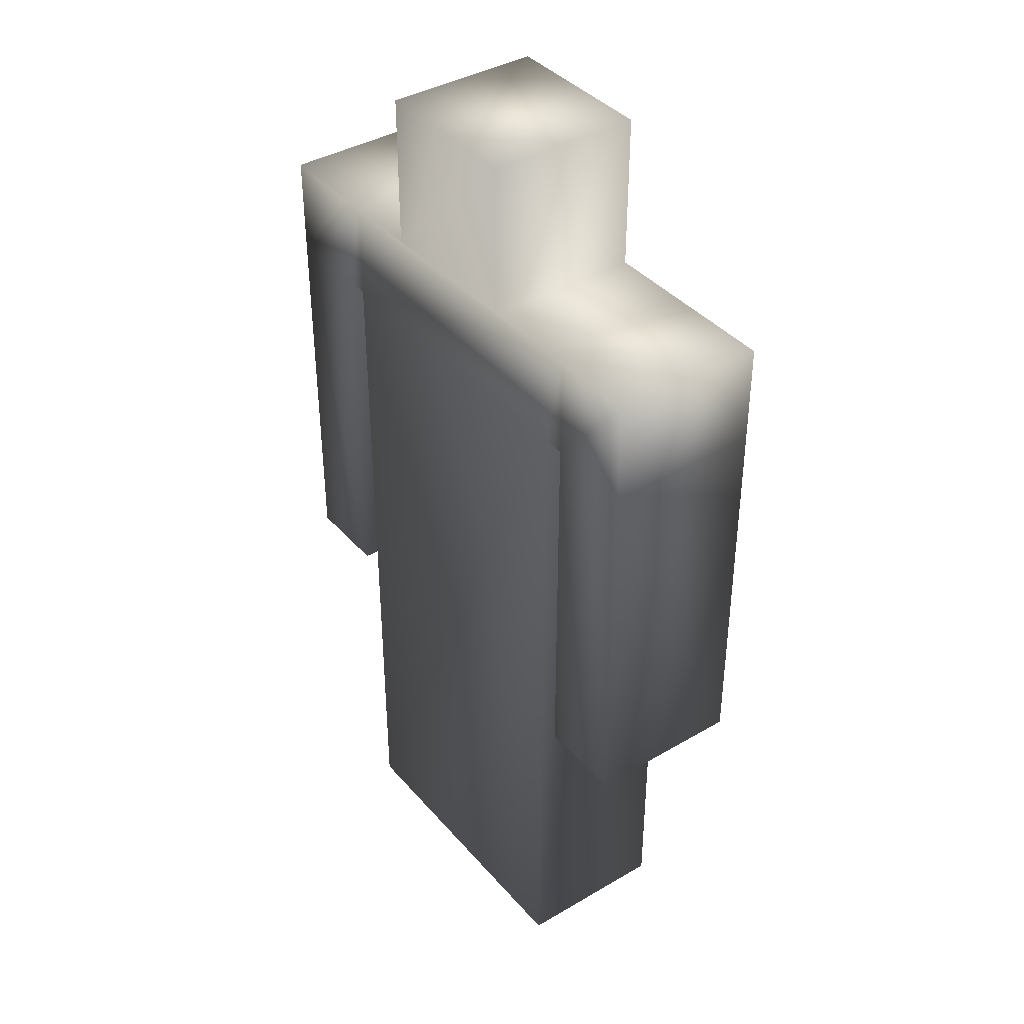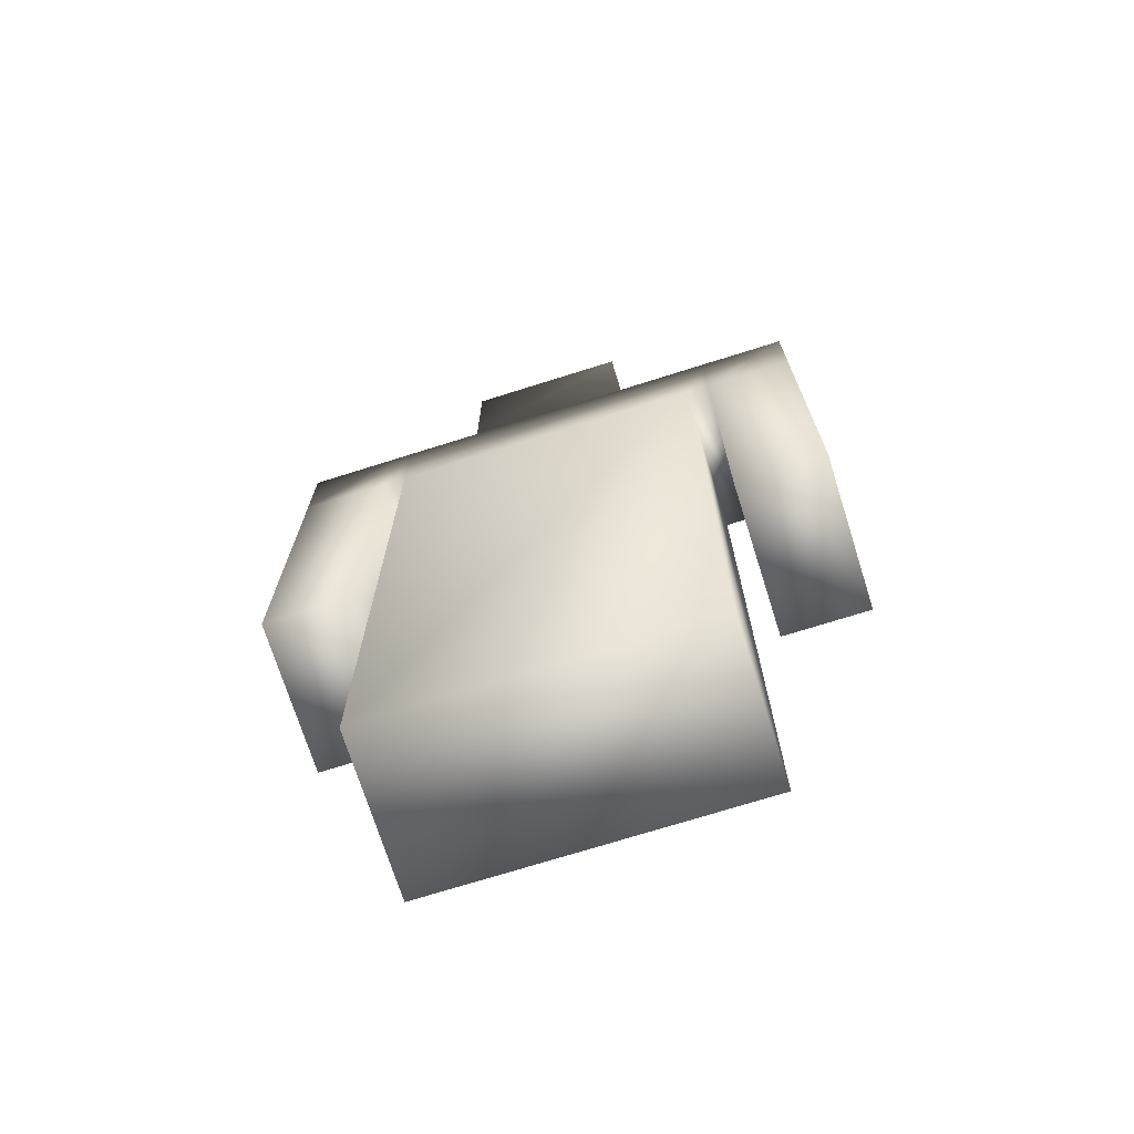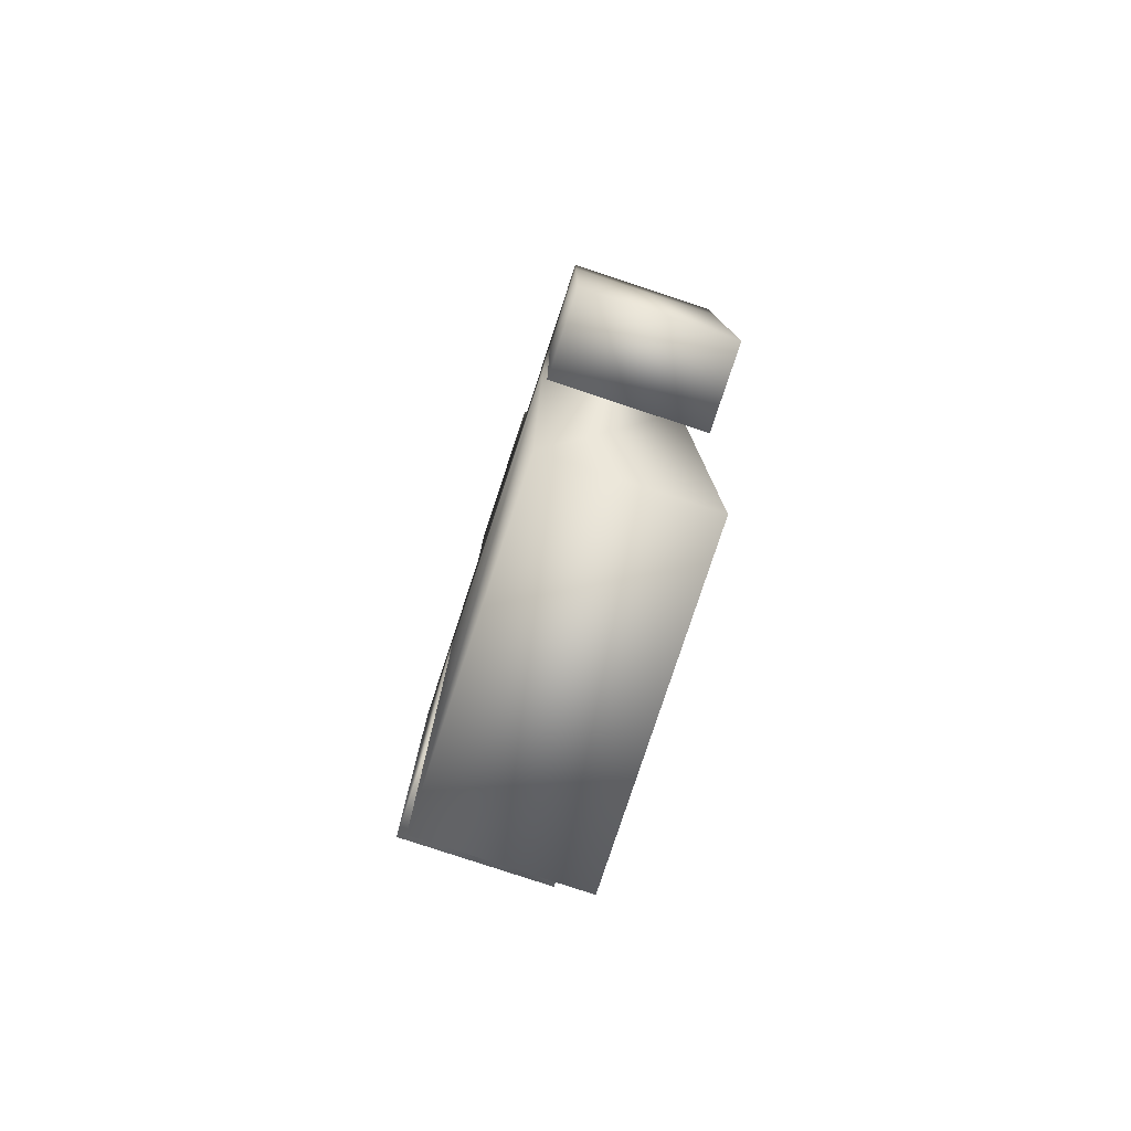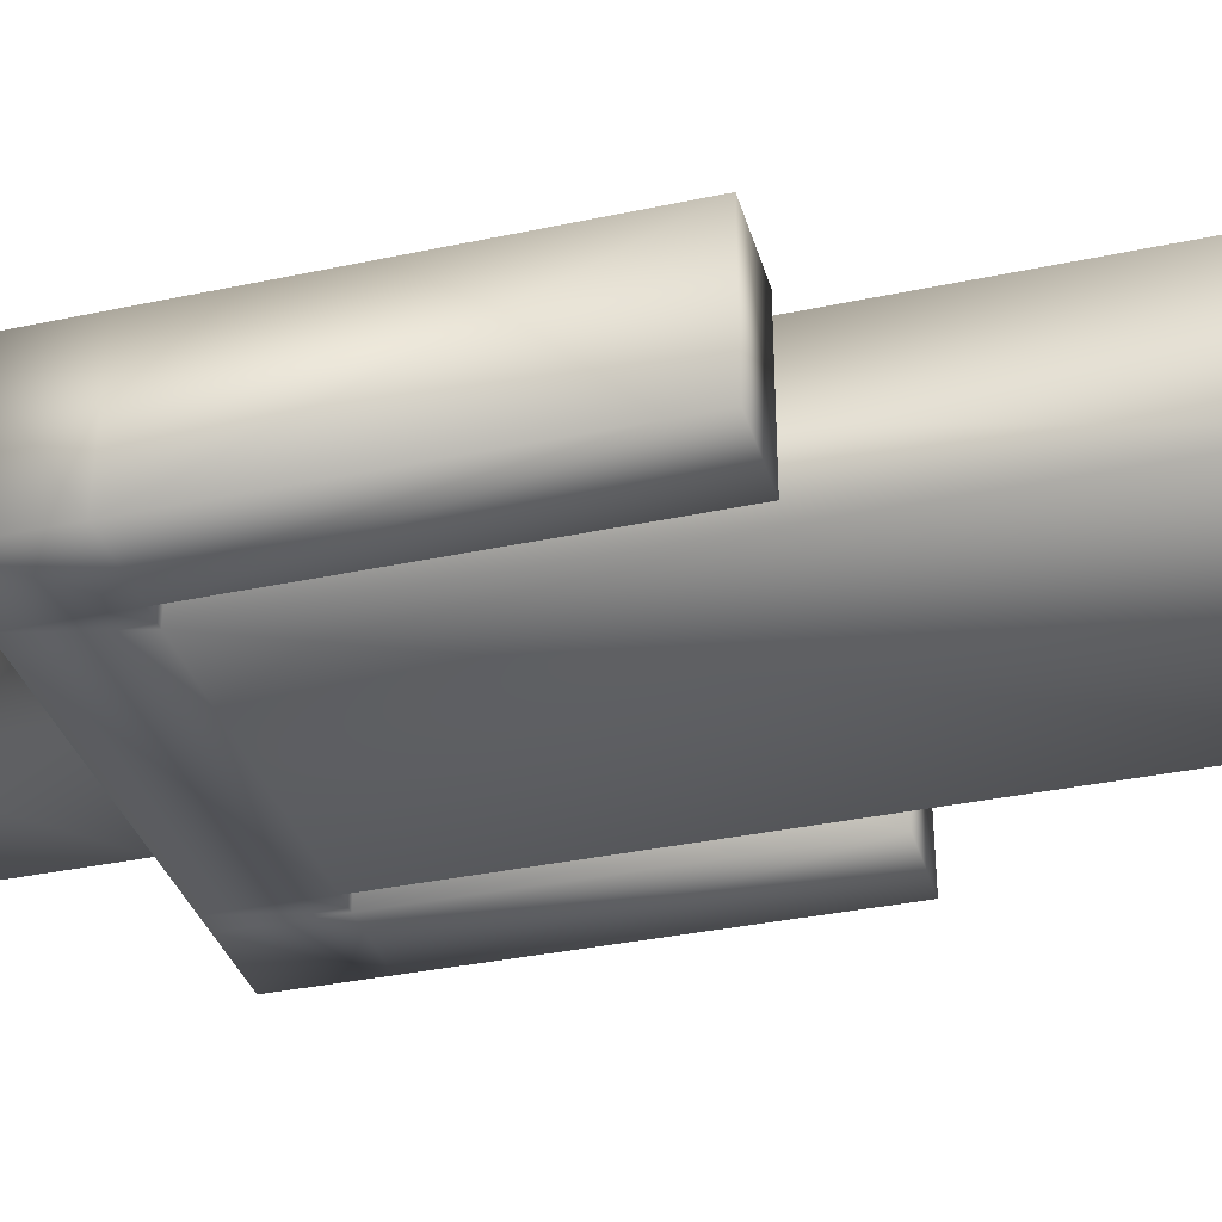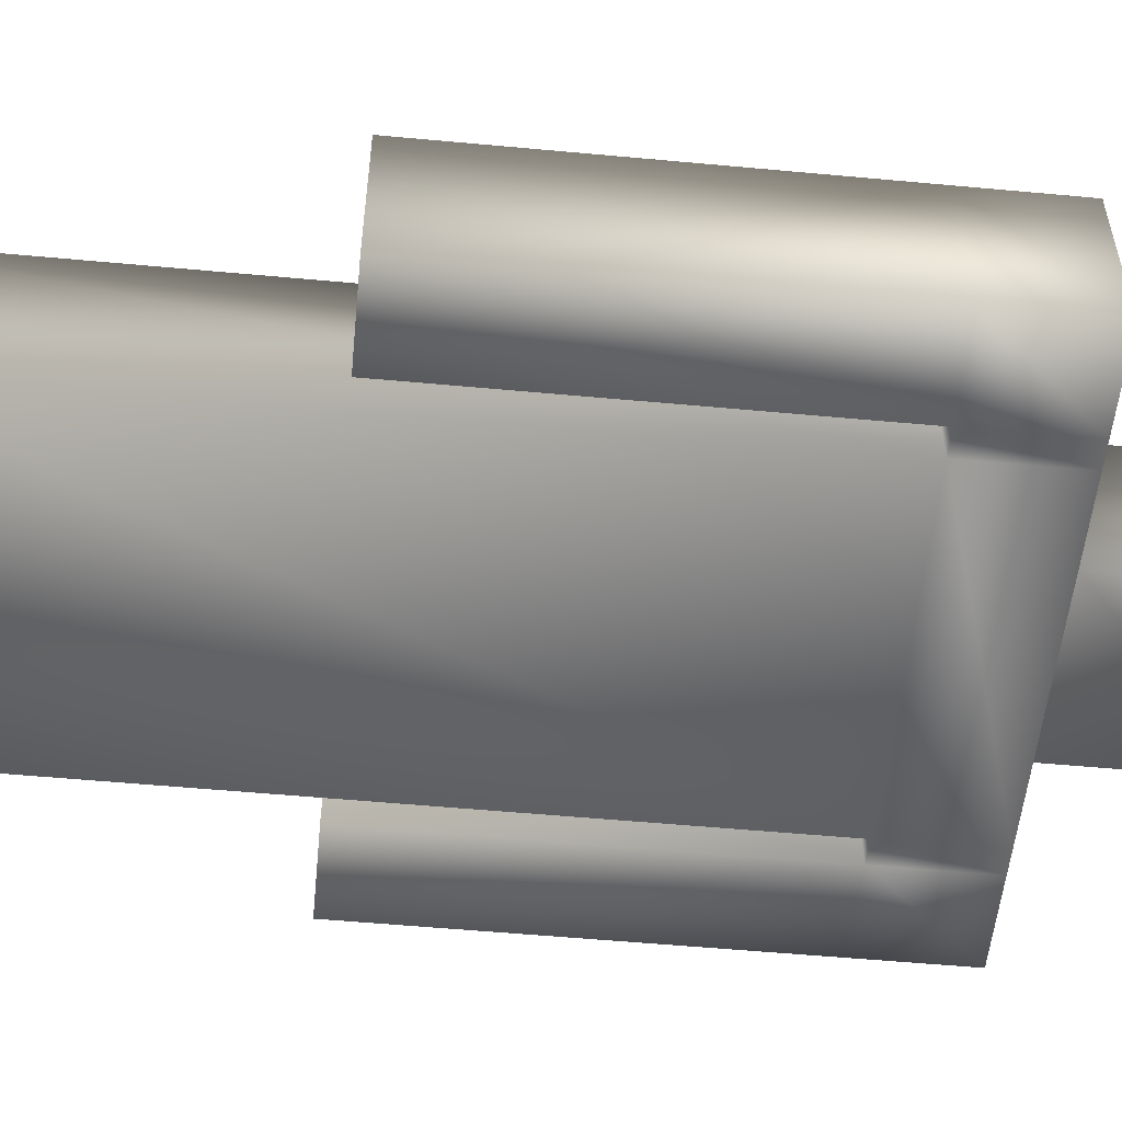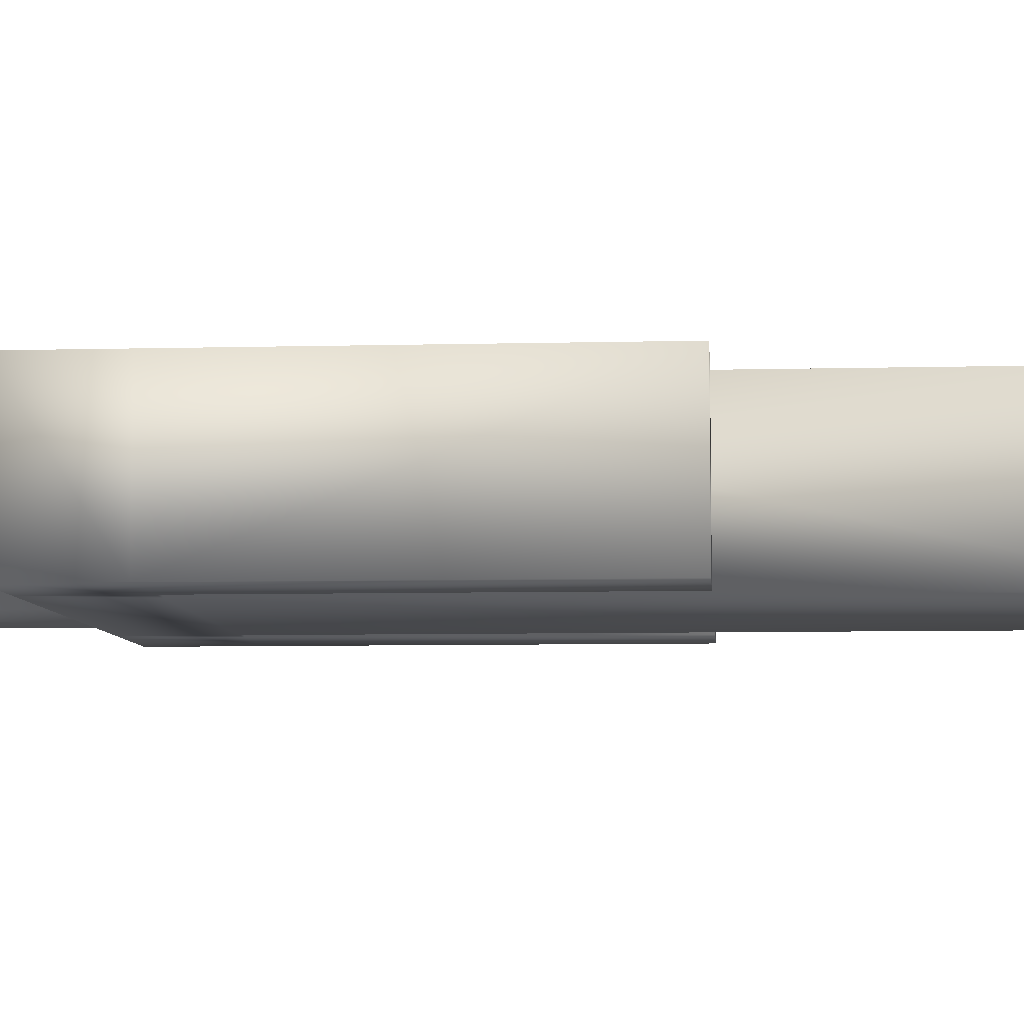
<metadata>
{"format":"obj","ext":"obj","renderer":"f3d","projection":"perspective","resolution":1024,"background":"white","views":[{"elev":39.2,"azim":-126.2,"up":"+Y"},{"elev":-72.1,"azim":17.5,"up":"+Y"},{"elev":-79.9,"azim":71.7,"up":"+Y"},{"elev":-35.4,"azim":-74.3,"up":"+Z"},{"elev":-54.7,"azim":84.4,"up":"+Z"},{"elev":-7.1,"azim":-85.7,"up":"+Z"}]}
</metadata>
<code>
v  -19.99 0 9.789
v  -19.99 0 -9.789
v  20 0 -9.789
v  20 0 9.789
v  20 90.21 9.789
v  -19.99 90.21 9.789
v  20 90.21 -9.789
v  -19.99 90.21 -9.789
v  23 90.21 -9.789
v  23 90.21 9.789
v  -22.97 90.21 9.789
v  -22.97 90.21 -9.789
v  23 42.35 -9.789
v  23 42.35 9.789
v  -22.97 42.35 9.789
v  -22.97 42.35 -9.789
v  34.11 42.35 9.789
v  34.11 90.21 9.789
v  34.11 90.21 -9.789
v  34.11 42.35 -9.789
v  -33.96 90.21 9.789
v  -33.96 42.35 9.789
v  -33.96 42.35 -9.789
v  -33.96 90.21 -9.789
v  20 102.8 9.789
v  -19.99 102.8 9.789
v  -19.99 102.8 -9.789
v  20 102.8 -9.789
v  23 102.8 9.789
v  23 102.8 -9.789
v  -22.97 102.8 9.789
v  -22.97 102.8 -9.789
v  34.11 102.8 9.789
v  34.11 102.8 -9.789
v  -33.96 102.8 9.789
v  -33.96 102.8 -9.789
v  10.15 102.8 9.789
v  -10.14 102.8 9.789
v  -10.14 102.8 -9.789
v  10.15 102.8 -9.789
v  10.15 122.3 9.789
v  -10.14 122.3 9.789
v  -10.14 122.3 -9.789
v  10.15 122.3 -9.789
o Box001
g Box001
f 1 2 3 4
f 1 4 5 6
f 4 3 7 5
f 3 2 8 7
f 2 1 6 8
f 5 7 9 10
f 8 6 11 12
f 10 9 13 14
f 12 11 15 16
f 10 14 17 18
f 13 9 19 20
f 14 13 20 17
f 15 11 21 22
f 12 16 23 24
f 16 15 22 23
f 24 23 22 21
f 18 17 20 19
f 6 5 25 26
f 7 8 27 28
f 5 10 29 25
f 9 7 28 30
f 11 6 26 31
f 8 12 32 27
f 10 18 33 29
f 19 9 30 34
f 21 11 31 35
f 12 24 36 32
f 24 21 35 36
f 18 19 34 33
f 28 25 29 33 34 30
f 27 32 36 35 31 26
f 26 25 37 38
f 28 27 39 40
f 25 28 40 37
f 27 26 38 39
f 38 37 41 42
f 40 39 43 44
f 37 40 44 41
f 39 38 42 43
f 43 42 41 44
v  -19.99 0 9.789
v  -19.99 0 -9.789
v  20 0 -9.789
v  20 0 9.789
v  20 90.21 9.789
v  -19.99 90.21 9.789
v  20 90.21 -9.789
v  -19.99 90.21 -9.789
v  23 90.21 -9.789
v  23 90.21 9.789
v  -22.97 90.21 9.789
v  -22.97 90.21 -9.789
v  23 42.35 -9.789
v  23 42.35 9.789
v  -22.97 42.35 9.789
v  -22.97 42.35 -9.789
v  34.11 42.35 9.789
v  34.11 90.21 9.789
v  34.11 90.21 -9.789
v  34.11 42.35 -9.789
v  -33.96 90.21 9.789
v  -33.96 42.35 9.789
v  -33.96 42.35 -9.789
v  -33.96 90.21 -9.789
v  20 102.8 9.789
v  -19.99 102.8 9.789
v  -19.99 102.8 -9.789
v  20 102.8 -9.789
v  23 102.8 9.789
v  23 102.8 -9.789
v  -22.97 102.8 9.789
v  -22.97 102.8 -9.789
v  34.11 102.8 9.789
v  34.11 102.8 -9.789
v  -33.96 102.8 9.789
v  -33.96 102.8 -9.789
v  10.15 102.8 9.789
v  -10.14 102.8 9.789
v  -10.14 102.8 -9.789
v  10.15 102.8 -9.789
v  10.15 122.3 9.789
v  -10.14 122.3 9.789
v  -10.14 122.3 -9.789
v  10.15 122.3 -9.789
o Box002
g Box002
f 45 46 47 48
f 45 48 49 50
f 48 47 51 49
f 47 46 52 51
f 46 45 50 52
f 49 51 53 54
f 52 50 55 56
f 54 53 57 58
f 56 55 59 60
f 54 58 61 62
f 57 53 63 64
f 58 57 64 61
f 59 55 65 66
f 56 60 67 68
f 60 59 66 67
f 68 67 66 65
f 62 61 64 63
f 50 49 69 70
f 51 52 71 72
f 49 54 73 69
f 53 51 72 74
f 55 50 70 75
f 52 56 76 71
f 54 62 77 73
f 63 53 74 78
f 65 55 75 79
f 56 68 80 76
f 68 65 79 80
f 62 63 78 77
f 72 69 73 77 78 74
f 71 76 80 79 75 70
f 70 69 81 82
f 72 71 83 84
f 69 72 84 81
f 71 70 82 83
f 82 81 85 86
f 84 83 87 88
f 81 84 88 85
f 83 82 86 87
f 87 86 85 88

</code>
